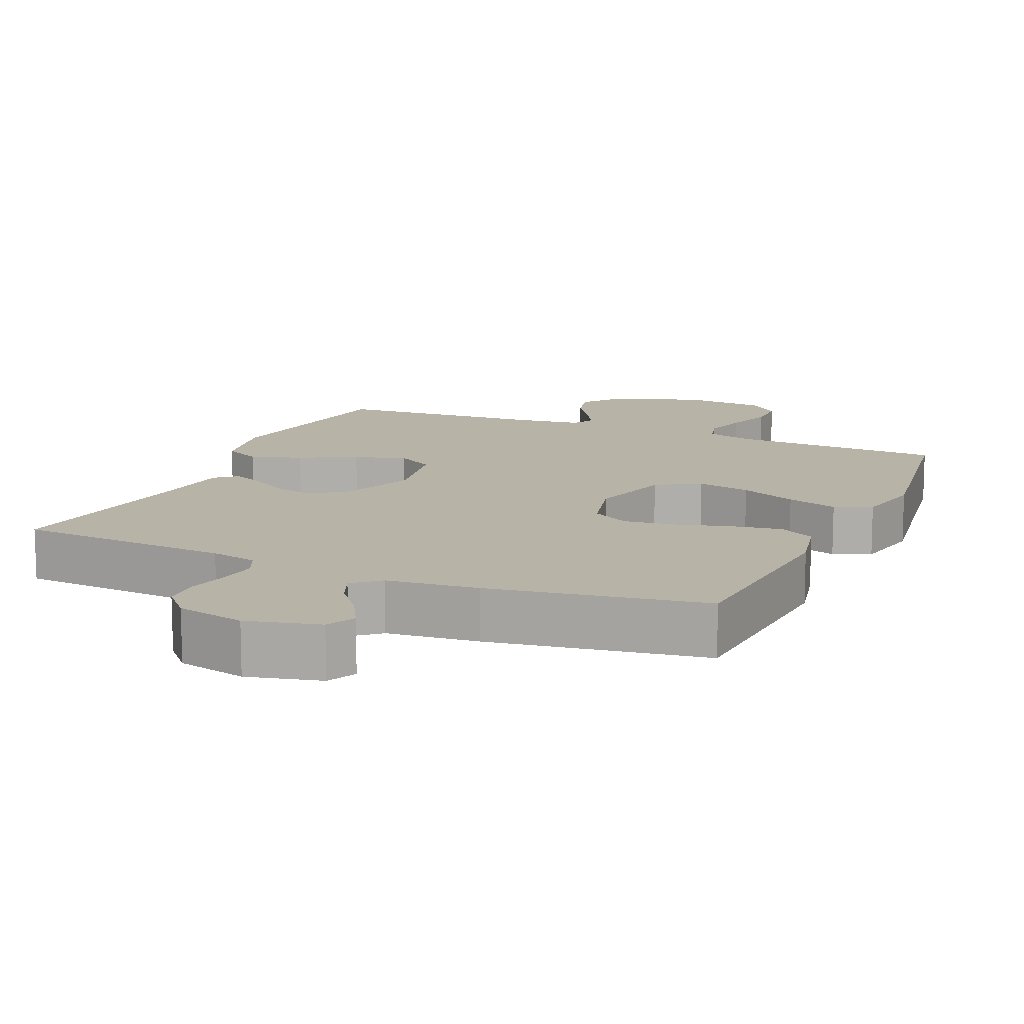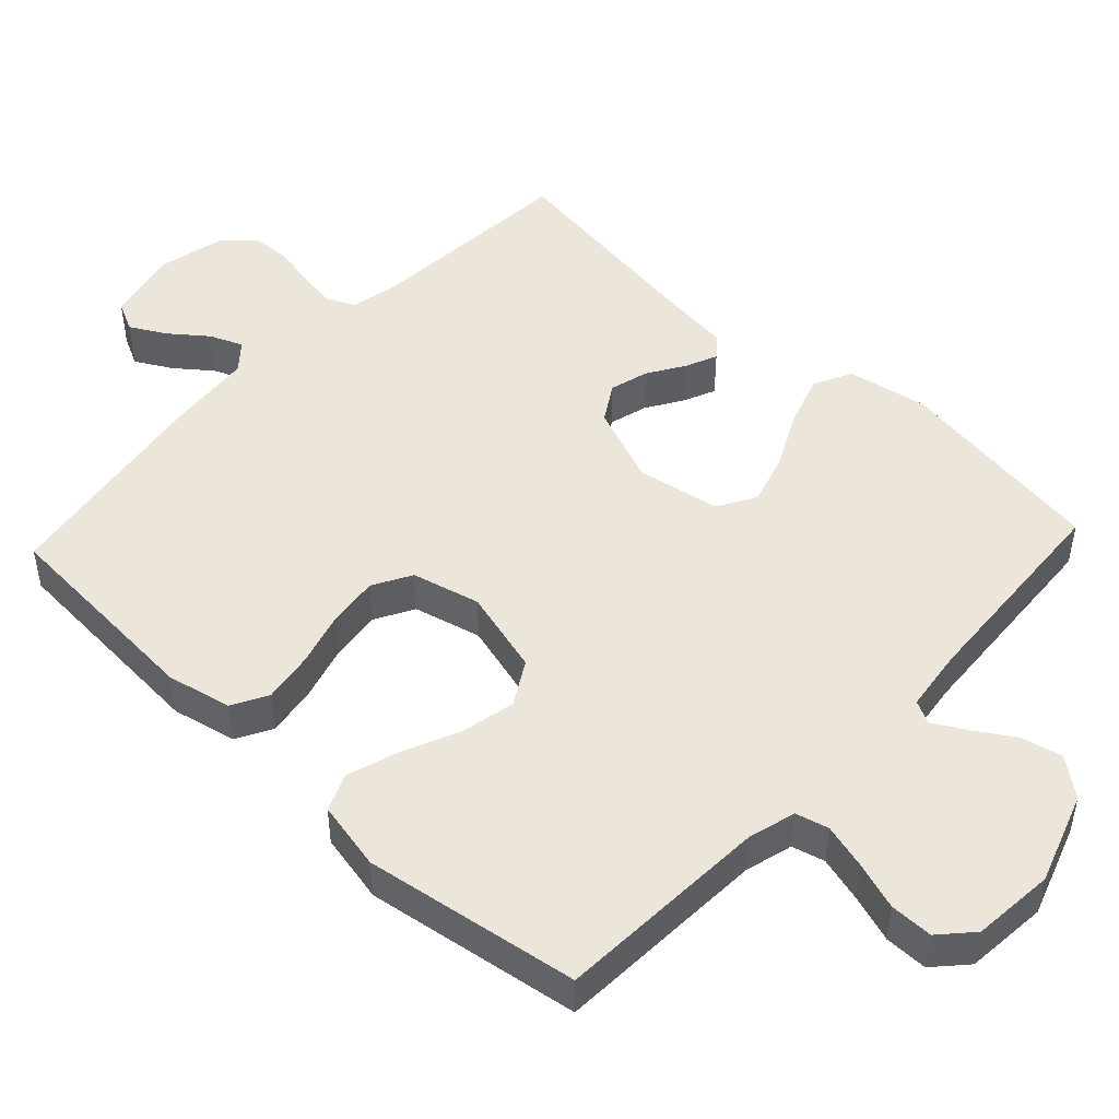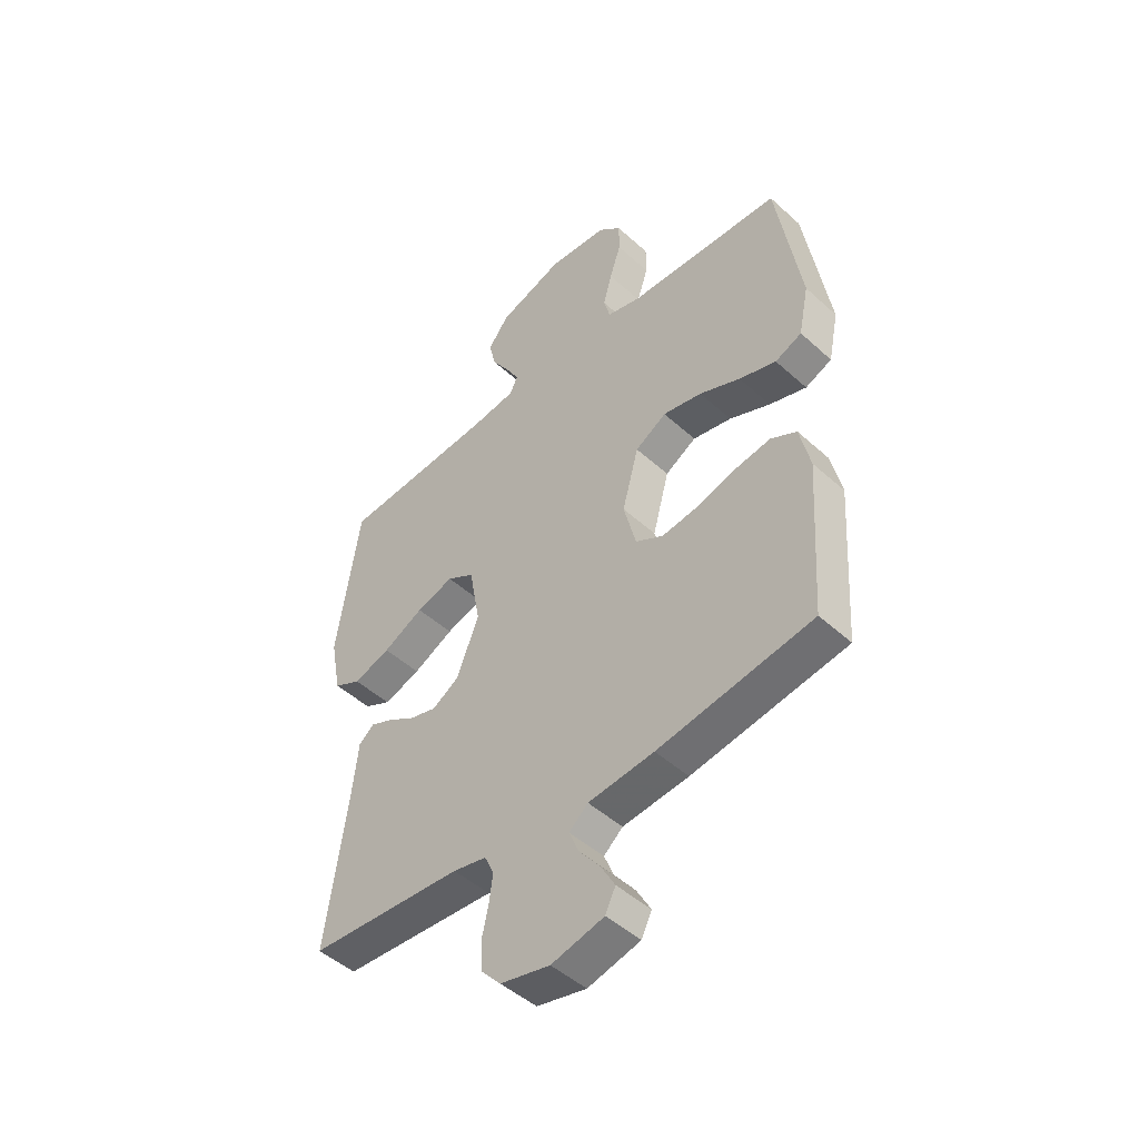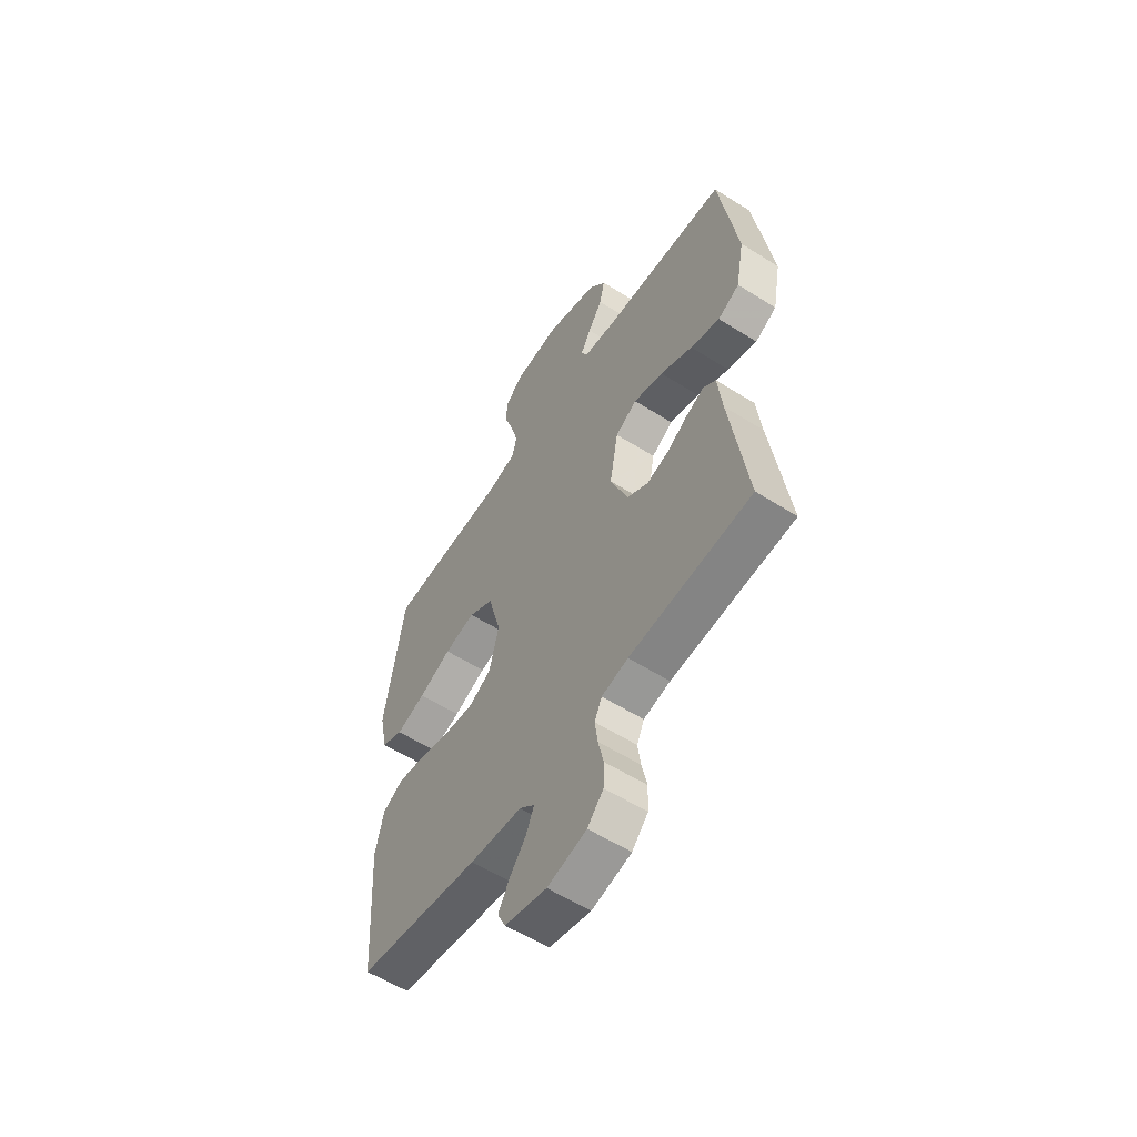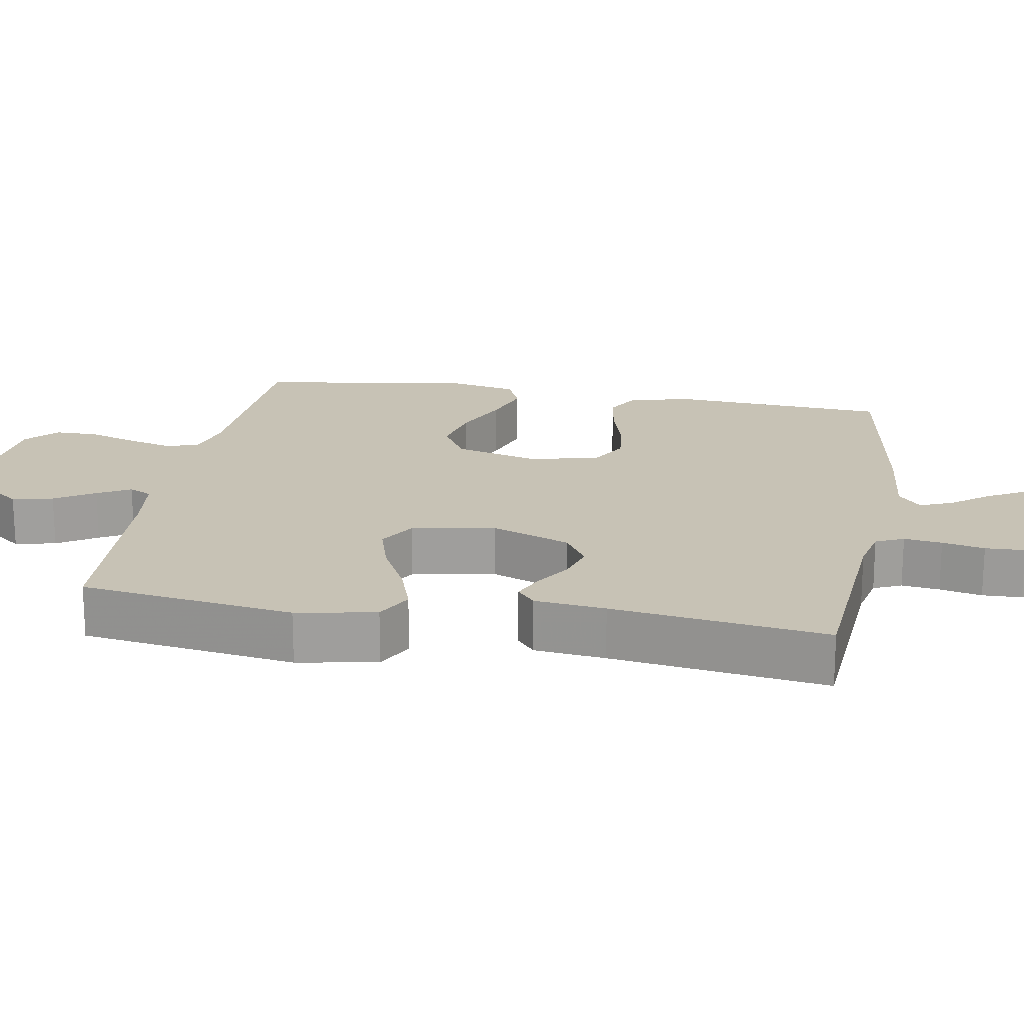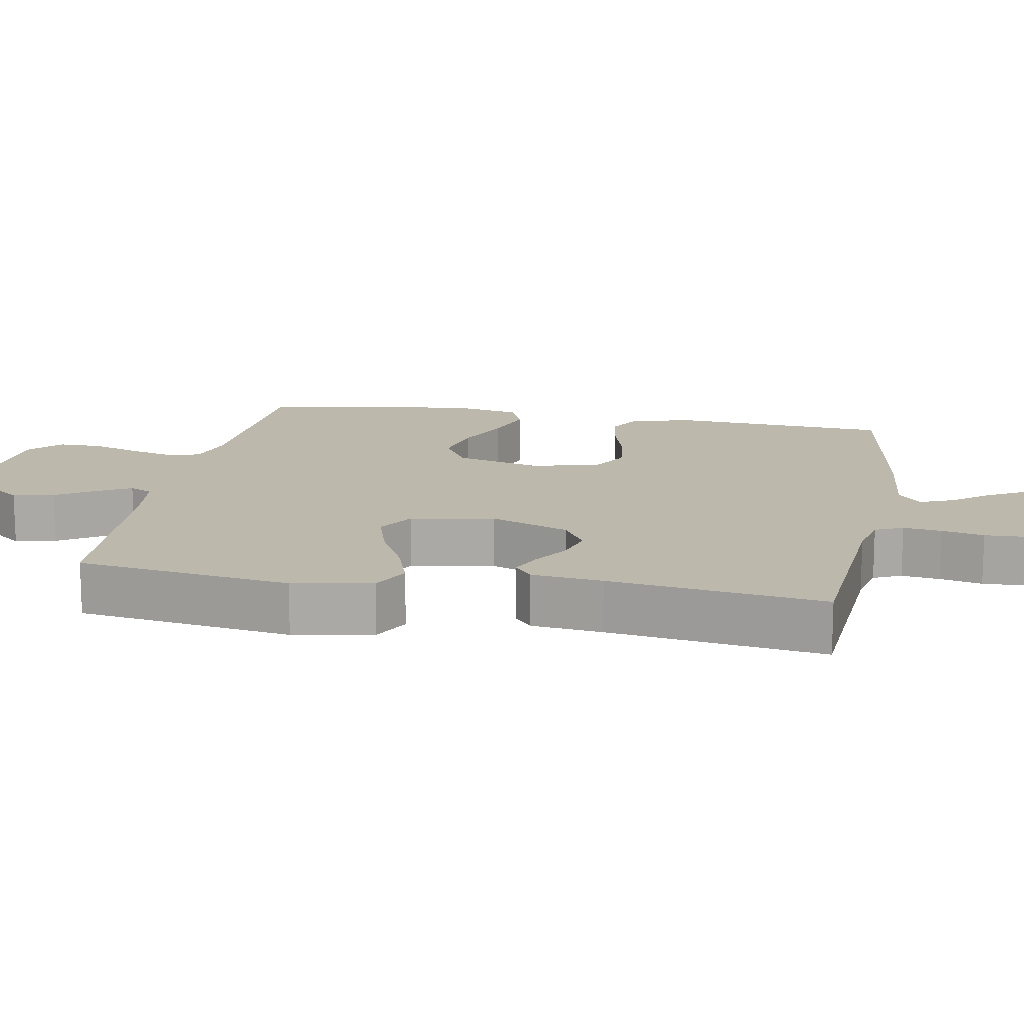
<metadata>
{"format":"obj","ext":"obj","renderer":"f3d","projection":"perspective","resolution":1024,"background":"white","views":[{"elev":12.8,"azim":-156.4,"up":"+Y"},{"elev":48.2,"azim":-46.8,"up":"+Y"},{"elev":-47.9,"azim":-135.4,"up":"+Z"},{"elev":-57.8,"azim":56.8,"up":"+Z"},{"elev":19.0,"azim":100.0,"up":"+Y"},{"elev":14.6,"azim":100.5,"up":"+Y"}]}
</metadata>
<code>
v 0.5 0.07 0.5
v 0.544 0.07 0.2
v 0.523 0.07 0.089
v 0.47 0.07 0.062
v 0.398 0.07 0.086
v 0.319 0.07 0.126
v 0.246 0.07 0.148
v 0.193 0.07 0.117
v 0.172 0.07 0
v 0.215 0.07 -0.11
v 0.267 0.07 -0.142
v 0.321 0.07 -0.127
v 0.373 0.07 -0.095
v 0.417 0.07 -0.076
v 0.447 0.07 -0.101
v 0.458 0.07 -0.2
v 0.5 0.07 -0.5
v 0.2 0.07 -0.521
v 0.135 0.07 -0.535
v 0.117 0.07 -0.574
v 0.124 0.07 -0.627
v 0.137 0.07 -0.686
v 0.135 0.07 -0.741
v 0.096 0.07 -0.784
v 0 0.07 -0.806
v -0.102 0.07 -0.781
v -0.122 0.07 -0.74
v -0.094 0.07 -0.69
v -0.054 0.07 -0.639
v -0.035 0.07 -0.593
v -0.072 0.07 -0.561
v -0.2 0.07 -0.548
v -0.5 0.07 -0.5
v -0.52 0.07 -0.2
v -0.5 0.07 -0.11
v -0.45 0.07 -0.083
v -0.38 0.07 -0.094
v -0.304 0.07 -0.116
v -0.232 0.07 -0.125
v -0.178 0.07 -0.095
v -0.154 0.07 0
v -0.186 0.07 0.119
v -0.247 0.07 0.155
v -0.323 0.07 0.139
v -0.403 0.07 0.104
v -0.475 0.07 0.081
v -0.527 0.07 0.103
v -0.547 0.07 0.2
v -0.5 0.07 0.5
v -0.2 0.07 0.514
v -0.133 0.07 0.532
v -0.121 0.07 0.578
v -0.138 0.07 0.641
v -0.16 0.07 0.708
v -0.16 0.07 0.768
v -0.115 0.07 0.809
v 0 0.07 0.819
v 0.128 0.07 0.775
v 0.169 0.07 0.722
v 0.156 0.07 0.665
v 0.121 0.07 0.61
v 0.095 0.07 0.564
v 0.111 0.07 0.532
v 0.2 0.07 0.52
v 0.5 0 0.5
v 0.544 0 0.2
v 0.523 0 0.089
v 0.47 0 0.062
v 0.398 0 0.086
v 0.319 0 0.126
v 0.246 0 0.148
v 0.193 0 0.117
v 0.172 0 0
v 0.215 0 -0.11
v 0.267 0 -0.142
v 0.321 0 -0.127
v 0.373 0 -0.095
v 0.417 0 -0.076
v 0.447 0 -0.101
v 0.458 0 -0.2
v 0.5 0 -0.5
v 0.2 0 -0.521
v 0.135 0 -0.535
v 0.117 0 -0.574
v 0.124 0 -0.627
v 0.137 0 -0.686
v 0.135 0 -0.741
v 0.096 0 -0.784
v 0 0 -0.806
v -0.102 0 -0.781
v -0.122 0 -0.74
v -0.094 0 -0.69
v -0.054 0 -0.639
v -0.035 0 -0.593
v -0.072 0 -0.561
v -0.2 0 -0.548
v -0.5 0 -0.5
v -0.52 0 -0.2
v -0.5 0 -0.11
v -0.45 0 -0.083
v -0.38 0 -0.094
v -0.304 0 -0.116
v -0.232 0 -0.125
v -0.178 0 -0.095
v -0.154 0 0
v -0.186 0 0.119
v -0.247 0 0.155
v -0.323 0 0.139
v -0.403 0 0.104
v -0.475 0 0.081
v -0.527 0 0.103
v -0.547 0 0.2
v -0.5 0 0.5
v -0.2 0 0.514
v -0.133 0 0.532
v -0.121 0 0.578
v -0.138 0 0.641
v -0.16 0 0.708
v -0.16 0 0.768
v -0.115 0 0.809
v 0 0 0.819
v 0.128 0 0.775
v 0.169 0 0.722
v 0.156 0 0.665
v 0.121 0 0.61
v 0.095 0 0.564
v 0.111 0 0.532
v 0.2 0 0.52
f 59 60 61
f 58 59 61
f 57 58 61
f 56 57 61
f 55 56 61
f 54 55 61
f 53 54 61
f 52 53 61 62
f 51 52 62 63
f 48 49 50
f 47 48 50
f 46 47 50
f 45 46 50
f 44 45 50
f 51 63 64
f 50 51 64
f 44 50 64
f 43 44 64
f 36 37 38
f 35 36 38
f 34 35 38
f 33 34 38
f 32 33 38
f 31 32 38
f 30 31 38 39
f 27 28 29
f 26 27 29
f 25 26 29
f 24 25 29
f 23 24 29
f 22 23 29
f 21 22 29
f 20 21 29 30
f 30 39 40
f 20 30 40
f 19 20 40
f 16 17 18
f 16 18 19
f 15 16 19
f 14 15 19
f 13 14 19
f 12 13 19
f 4 5 6
f 3 4 6
f 2 3 6
f 1 2 6
f 64 1 6
f 64 6 7
f 64 7 8
f 43 64 8
f 42 43 8
f 41 42 8 9
f 40 41 9 10
f 19 40 10 11
f 11 12 19
f 125 124 123
f 125 123 122
f 125 122 121
f 125 121 120
f 125 120 119
f 125 119 118
f 125 118 117
f 126 125 117 116
f 127 126 116 115
f 114 113 112
f 114 112 111
f 114 111 110
f 114 110 109
f 114 109 108
f 128 127 115
f 128 115 114
f 128 114 108
f 128 108 107
f 102 101 100
f 102 100 99
f 102 99 98
f 102 98 97
f 102 97 96
f 102 96 95
f 103 102 95 94
f 93 92 91
f 93 91 90
f 93 90 89
f 93 89 88
f 93 88 87
f 93 87 86
f 93 86 85
f 94 93 85 84
f 104 103 94
f 104 94 84
f 104 84 83
f 82 81 80
f 83 82 80
f 83 80 79
f 83 79 78
f 83 78 77
f 83 77 76
f 70 69 68
f 70 68 67
f 70 67 66
f 70 66 65
f 70 65 128
f 71 70 128
f 72 71 128
f 72 128 107
f 72 107 106
f 73 72 106 105
f 74 73 105 104
f 75 74 104 83
f 83 76 75
f 1 65 66 2
f 2 66 67 3
f 3 67 68 4
f 4 68 69 5
f 5 69 70 6
f 6 70 71 7
f 7 71 72 8
f 8 72 73 9
f 9 73 74 10
f 10 74 75 11
f 11 75 76 12
f 12 76 77 13
f 13 77 78 14
f 14 78 79 15
f 15 79 80 16
f 16 80 81 17
f 17 81 82 18
f 18 82 83 19
f 19 83 84 20
f 20 84 85 21
f 21 85 86 22
f 22 86 87 23
f 23 87 88 24
f 24 88 89 25
f 25 89 90 26
f 26 90 91 27
f 27 91 92 28
f 28 92 93 29
f 29 93 94 30
f 30 94 95 31
f 31 95 96 32
f 32 96 97 33
f 33 97 98 34
f 34 98 99 35
f 35 99 100 36
f 36 100 101 37
f 37 101 102 38
f 38 102 103 39
f 39 103 104 40
f 40 104 105 41
f 41 105 106 42
f 42 106 107 43
f 43 107 108 44
f 44 108 109 45
f 45 109 110 46
f 46 110 111 47
f 47 111 112 48
f 48 112 113 49
f 49 113 114 50
f 50 114 115 51
f 51 115 116 52
f 52 116 117 53
f 53 117 118 54
f 54 118 119 55
f 55 119 120 56
f 56 120 121 57
f 57 121 122 58
f 58 122 123 59
f 59 123 124 60
f 60 124 125 61
f 61 125 126 62
f 62 126 127 63
f 63 127 128 64
f 64 128 65 1

</code>
